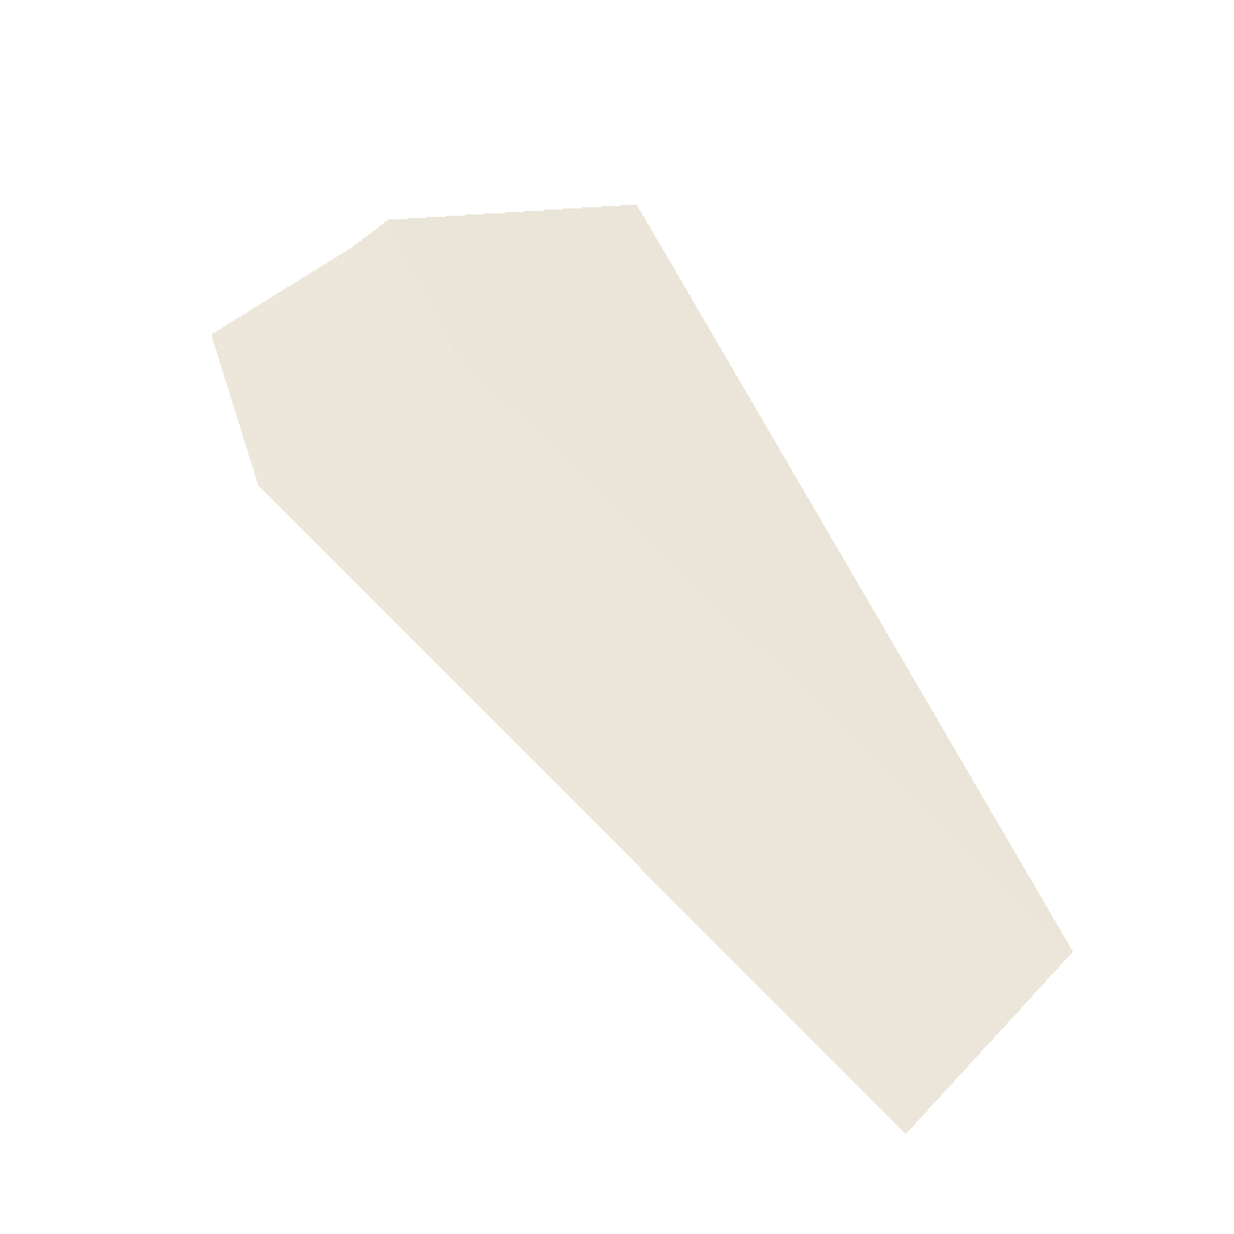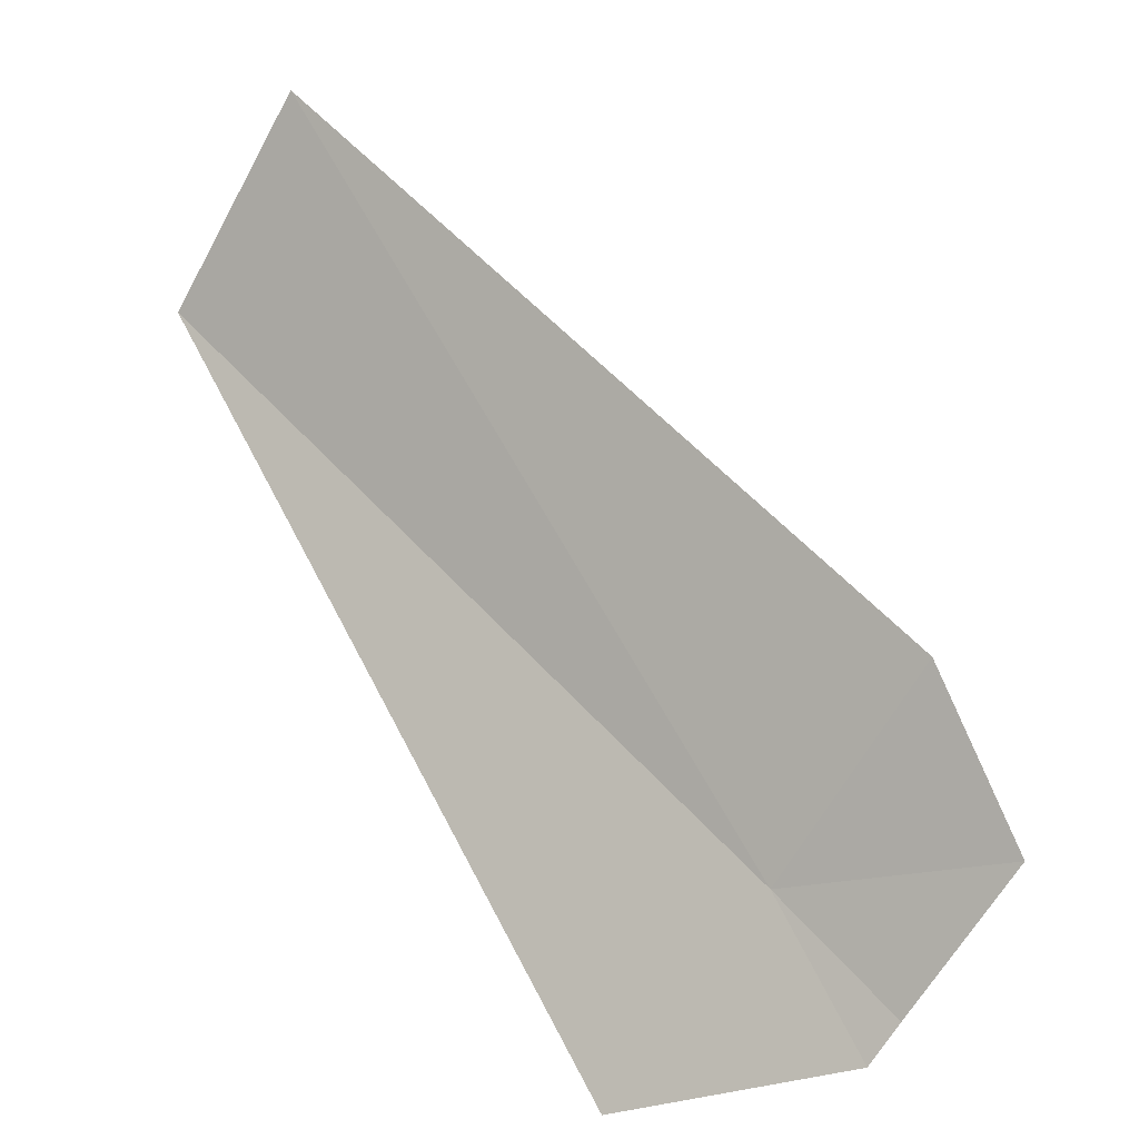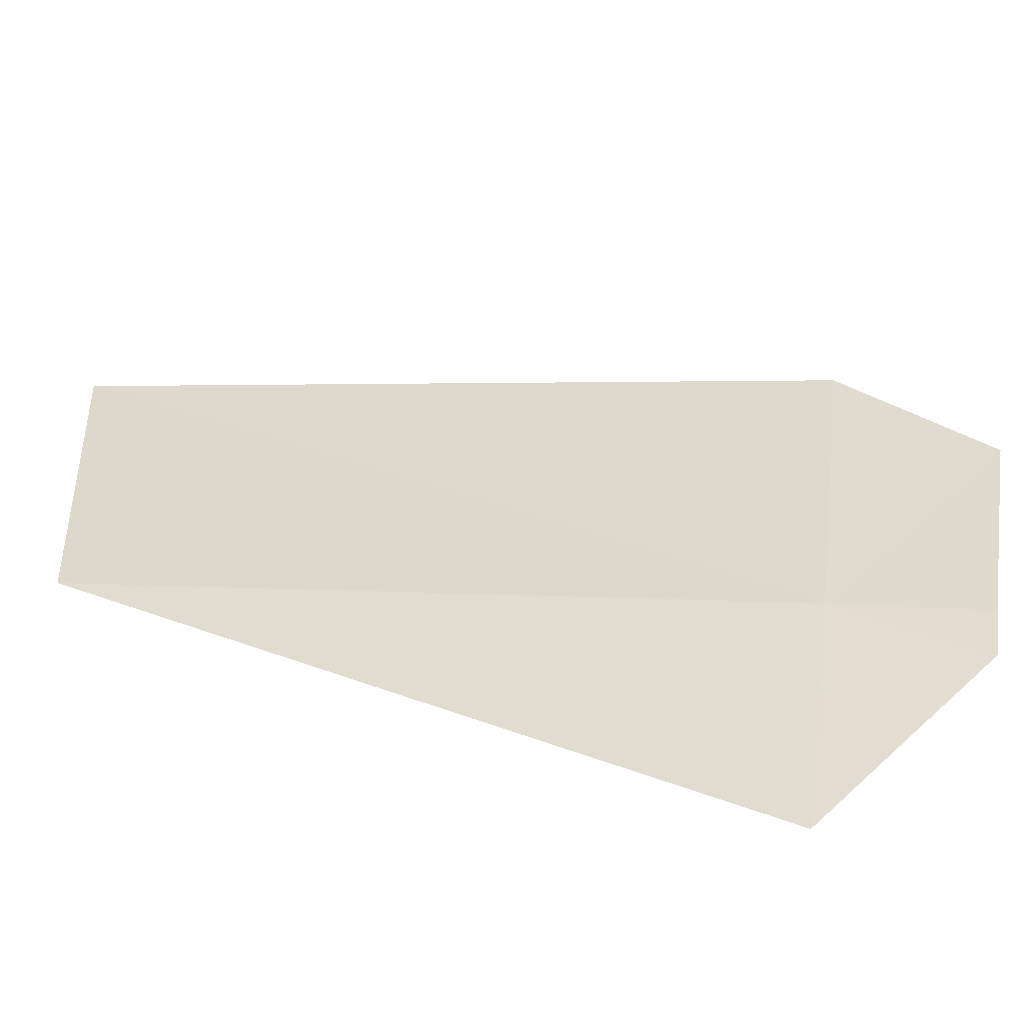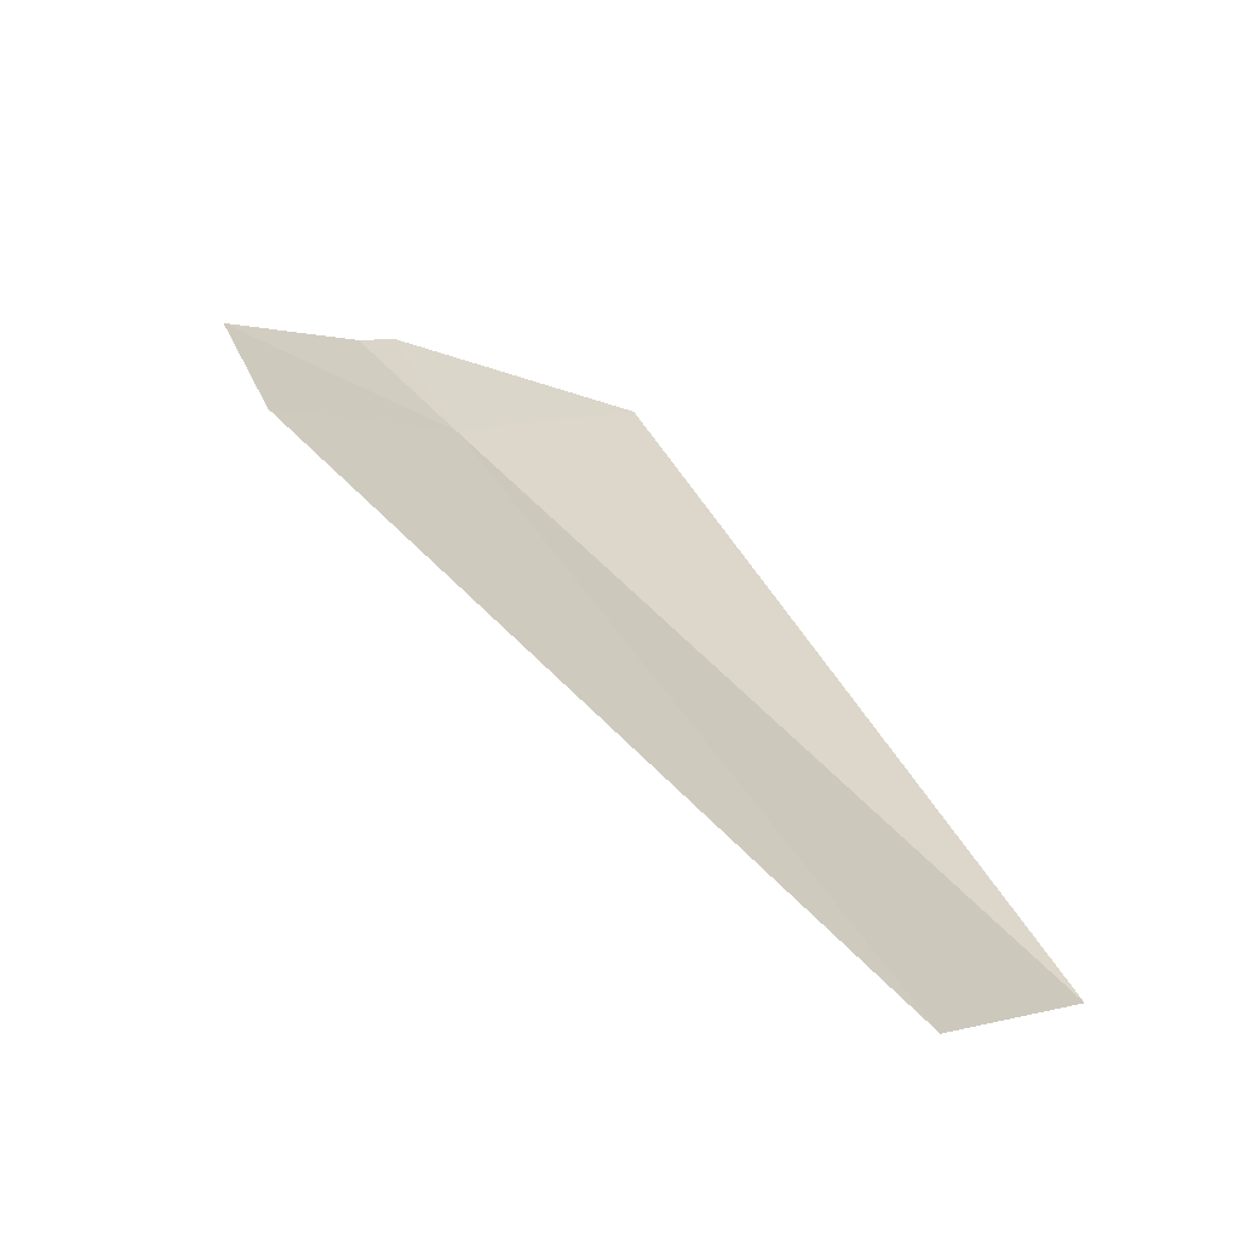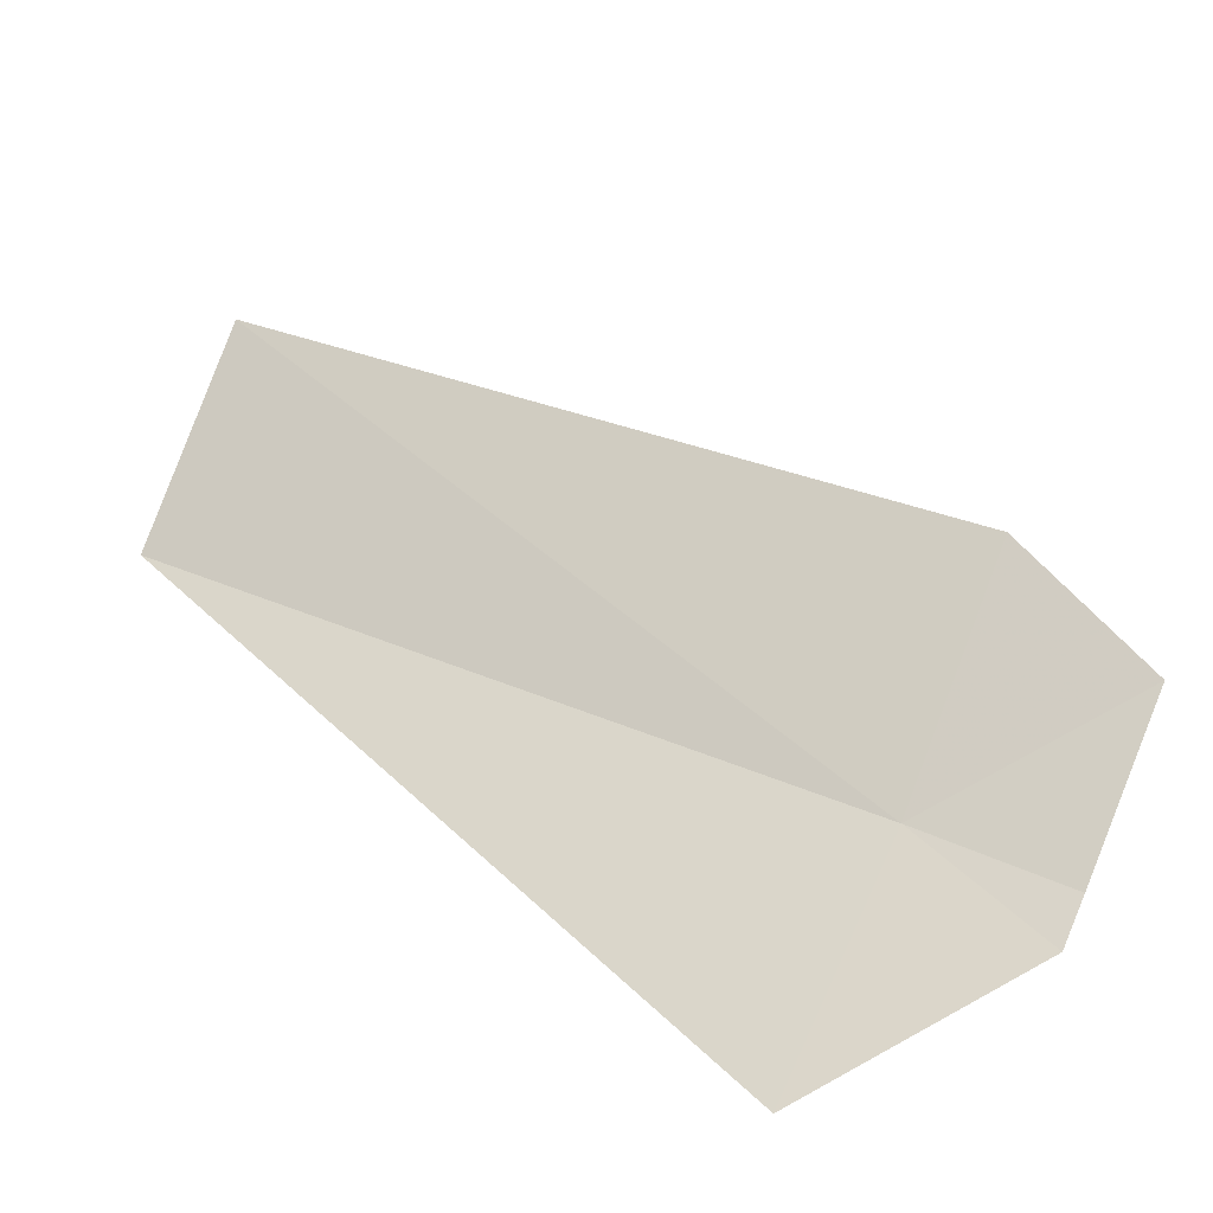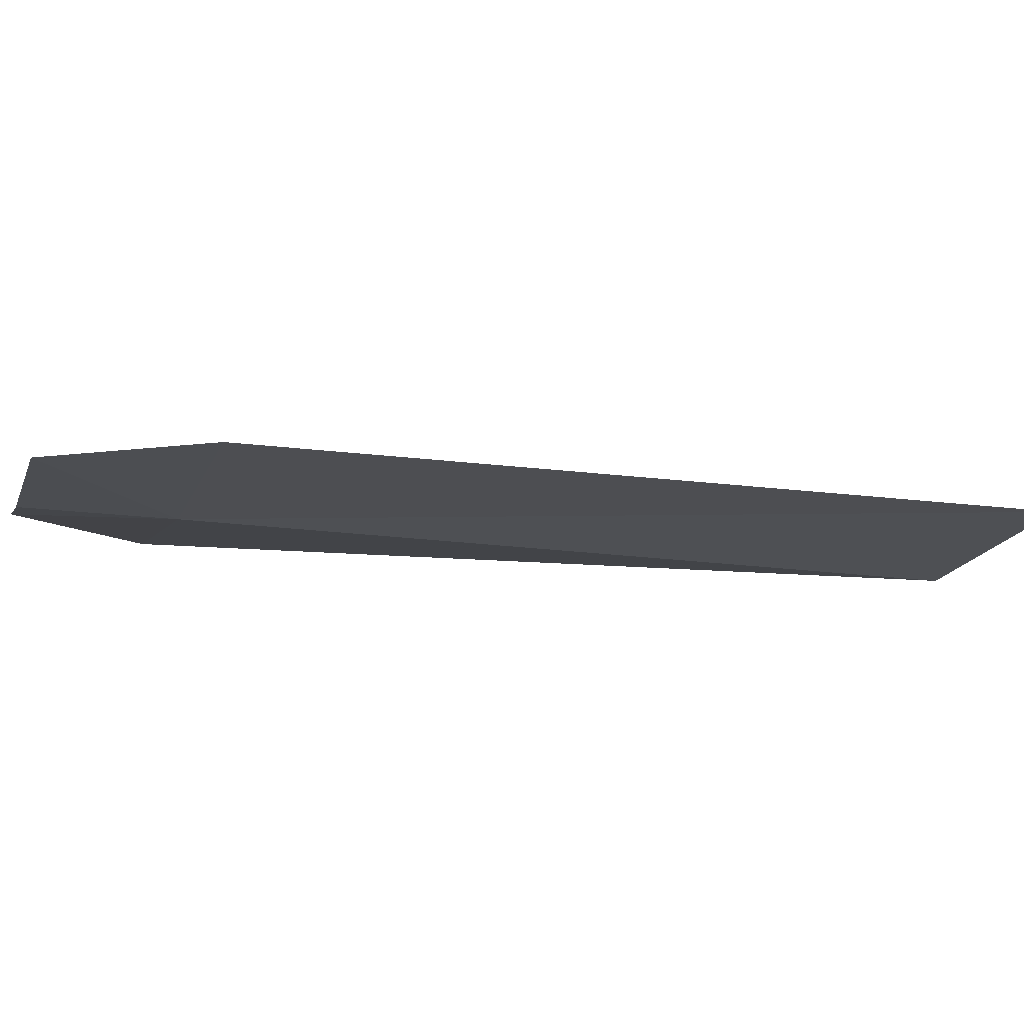
<metadata>
{"format":"obj","ext":"obj","renderer":"f3d","projection":"perspective","resolution":1024,"background":"white","views":[{"elev":-20.4,"azim":18.1,"up":"+Y"},{"elev":74.2,"azim":178.1,"up":"+Z"},{"elev":27.9,"azim":148.3,"up":"+Z"},{"elev":37.0,"azim":3.2,"up":"+Z"},{"elev":40.9,"azim":166.4,"up":"+Z"},{"elev":15.3,"azim":-58.1,"up":"+Z"}]}
</metadata>
<code>
v 19.62 18.56 4.006
v 19.49 18.56 4.072
v 19.54 18.46 4.086
v 19.57 18.66 4.006
v 19.71 18.67 3.95
v 19.56 18.64 4.018
v 19.95 18.19 3.94
v 19.87 18.09 4.02
f 1 2 3
f 1 5 4
f 1 4 6
f 1 6 2
f 1 7 5
f 1 8 7
f 1 3 8

</code>
